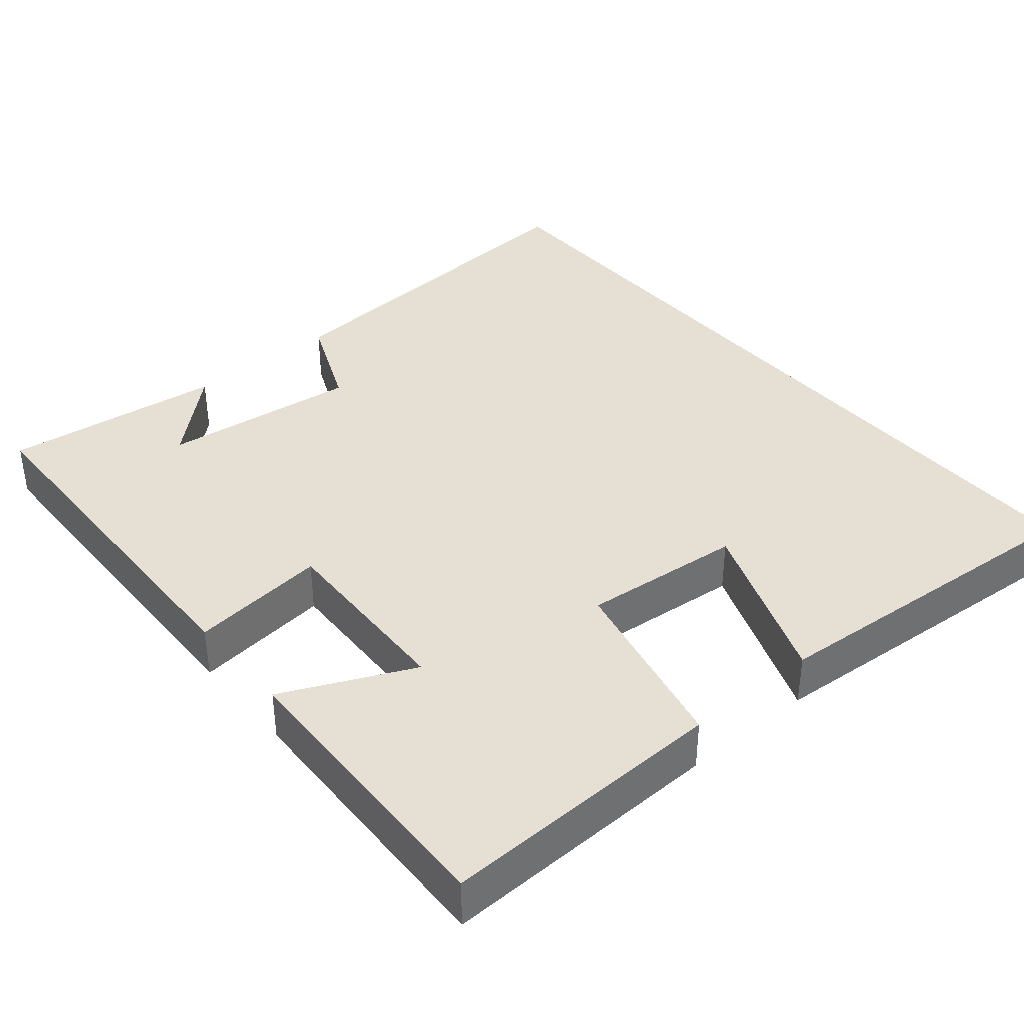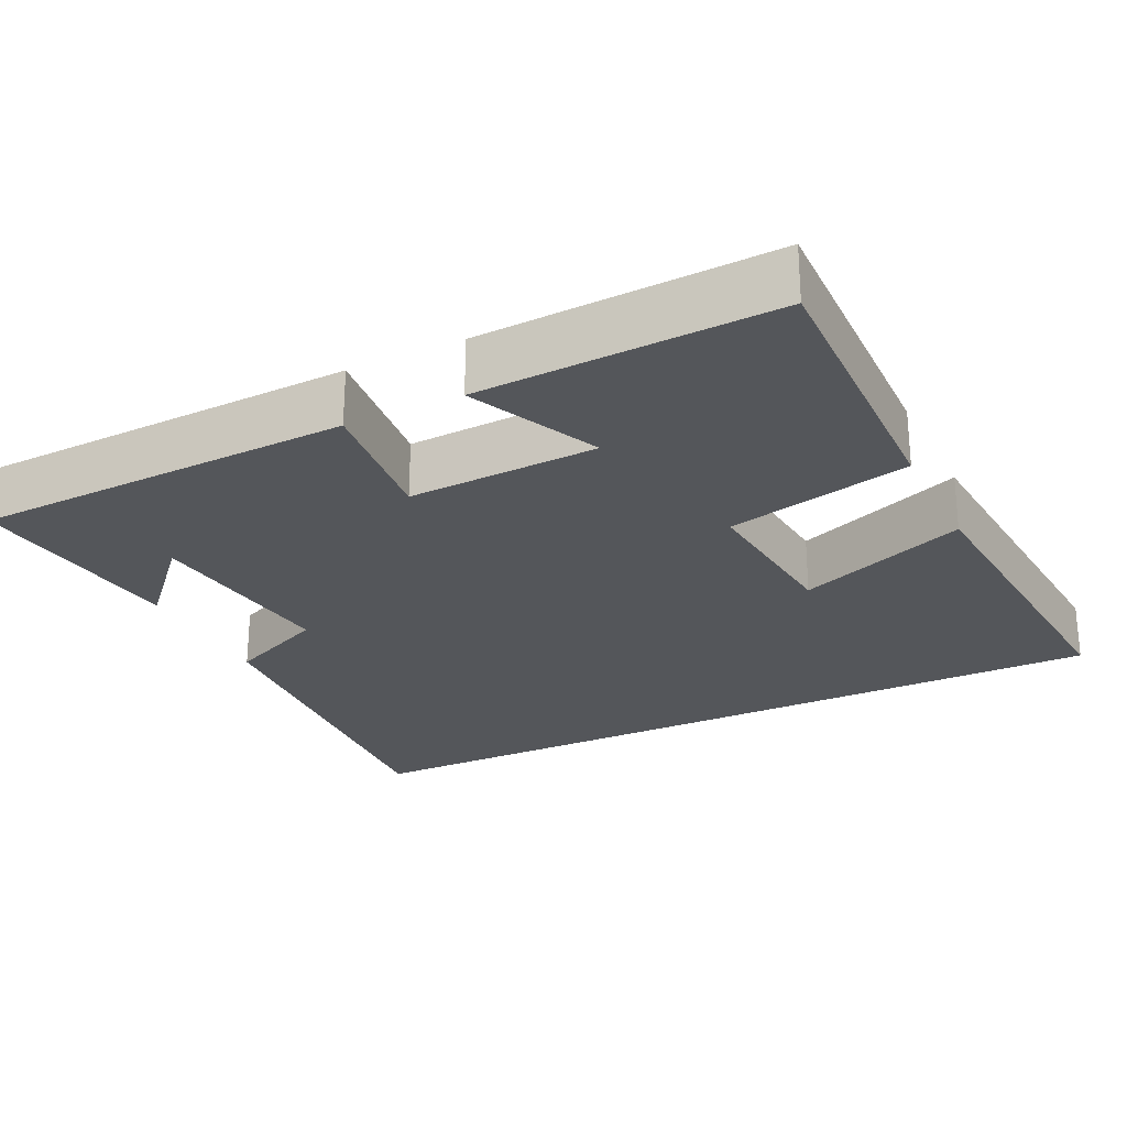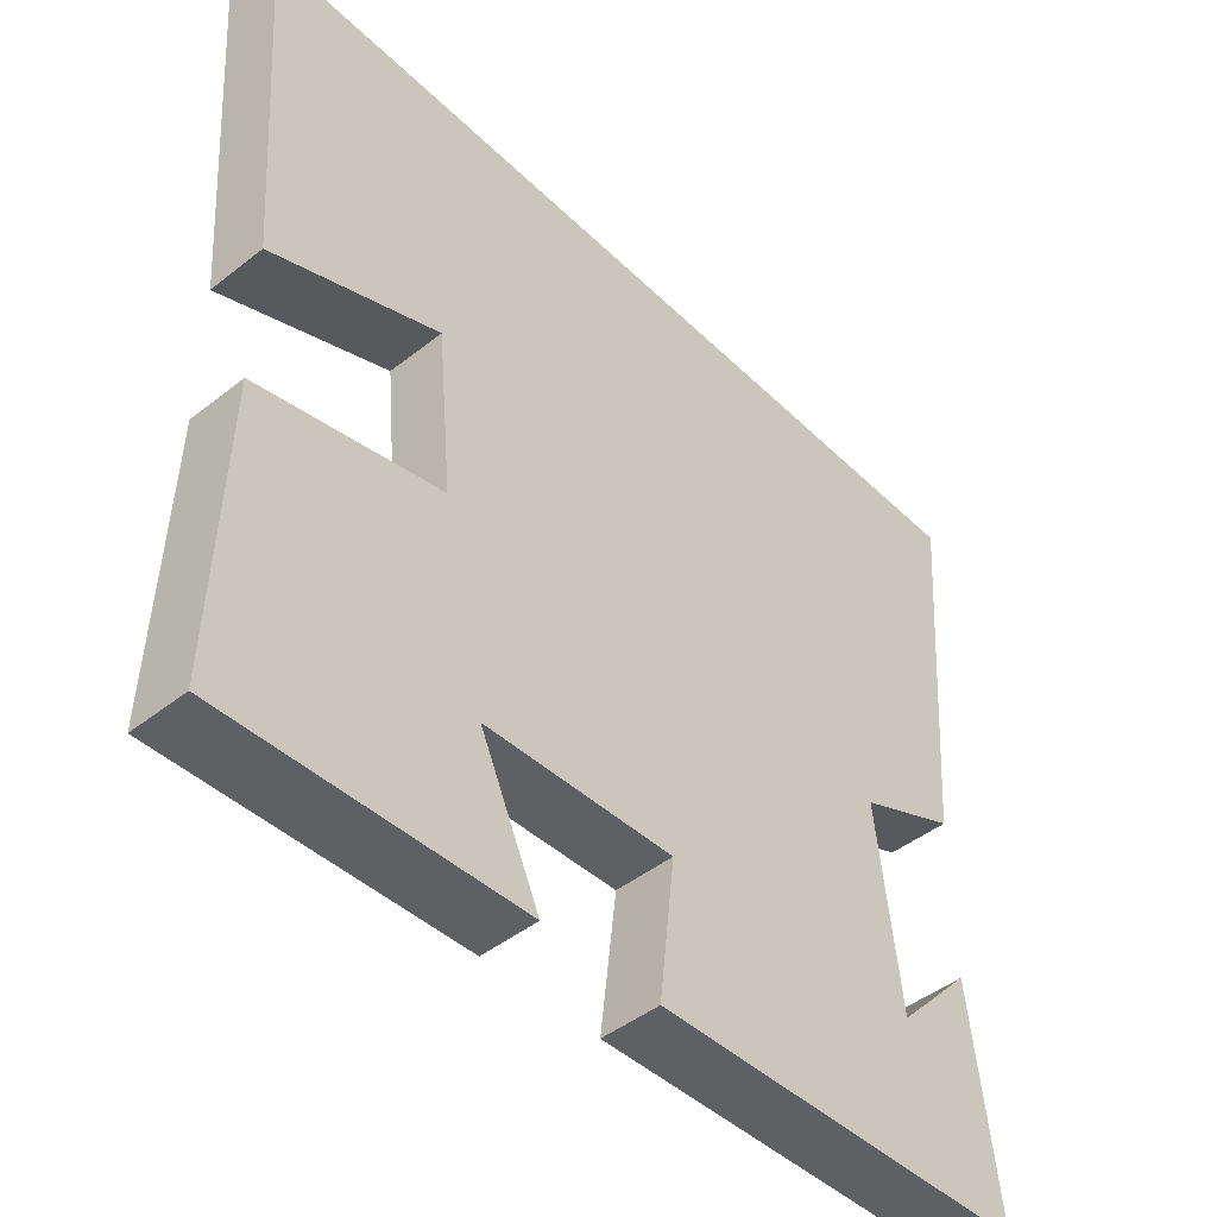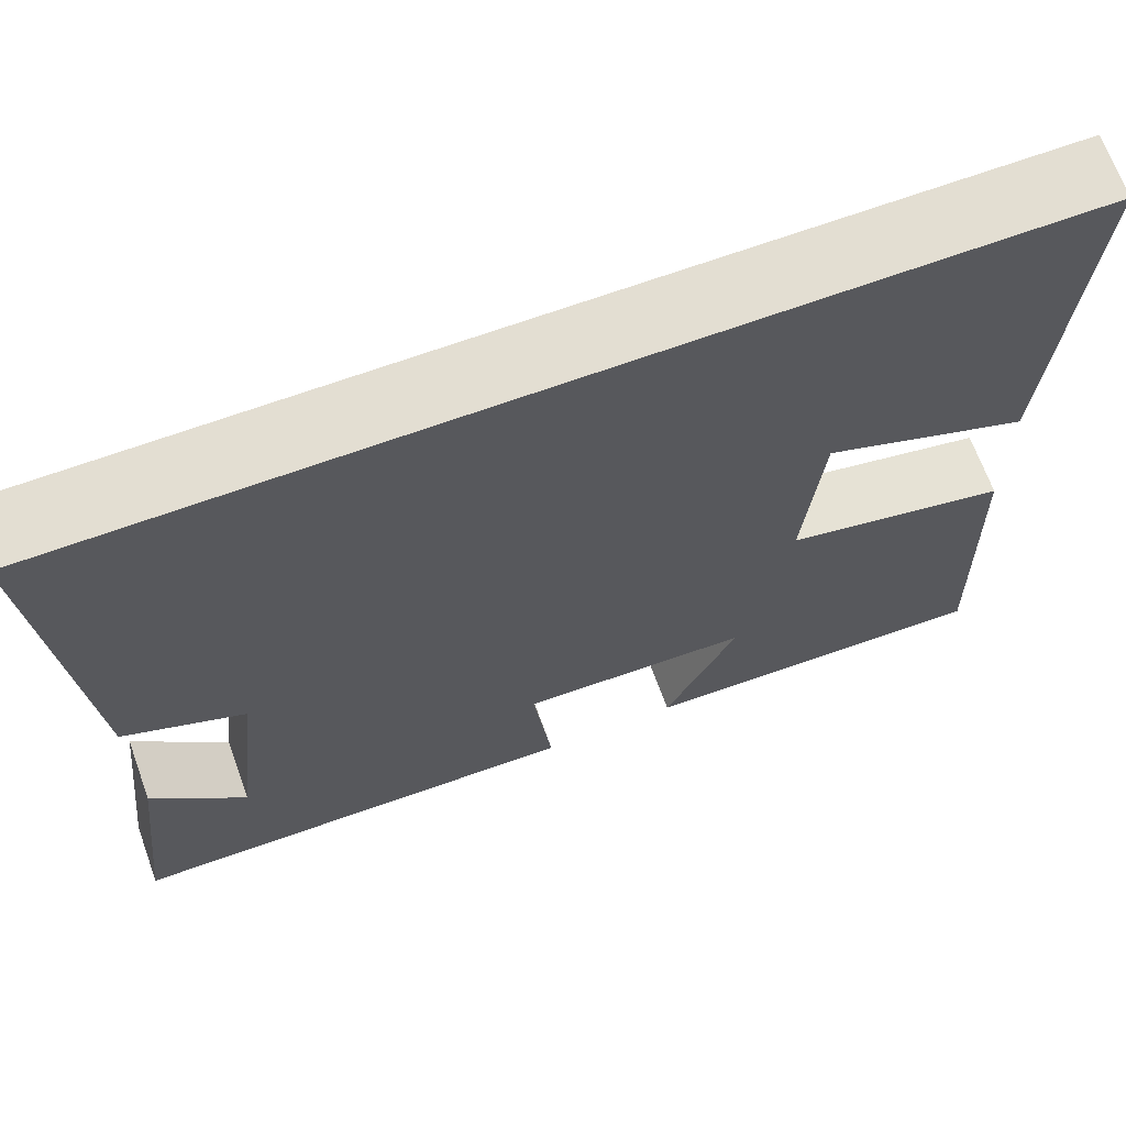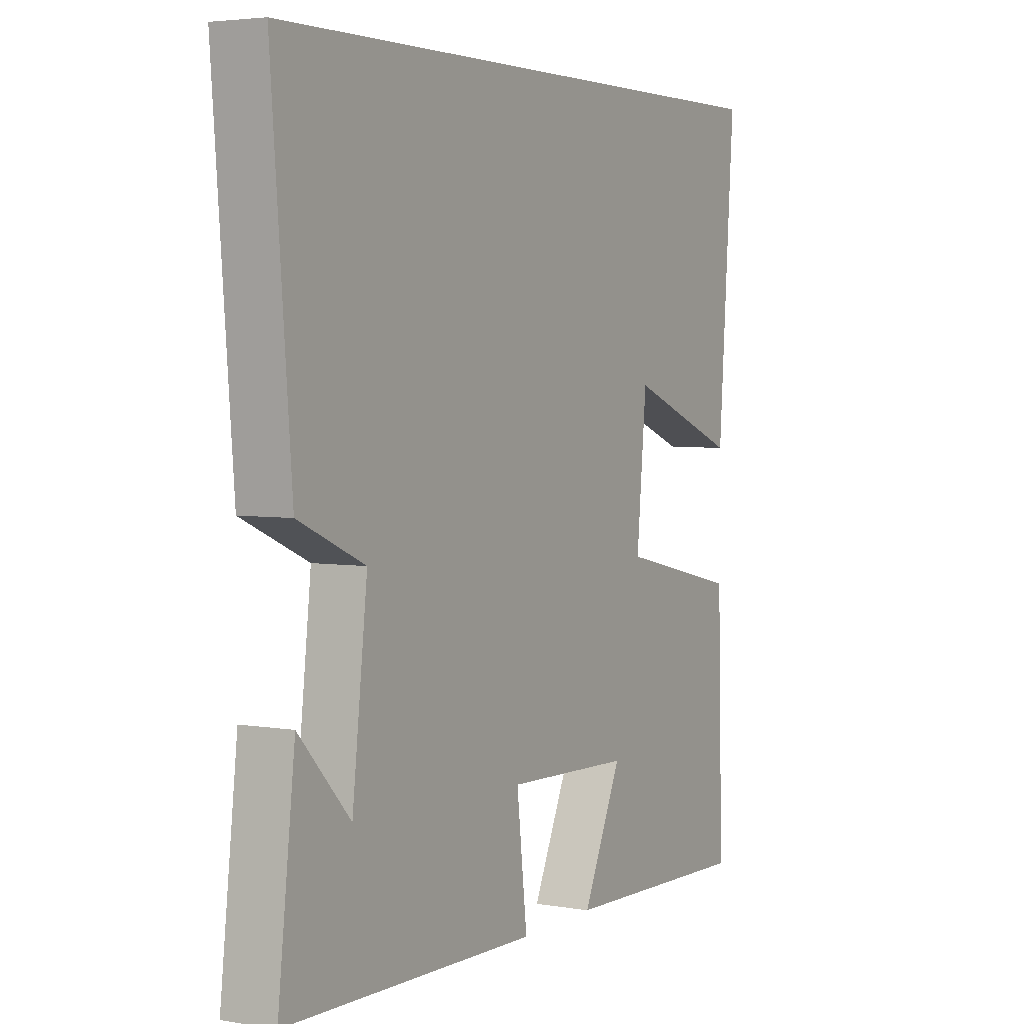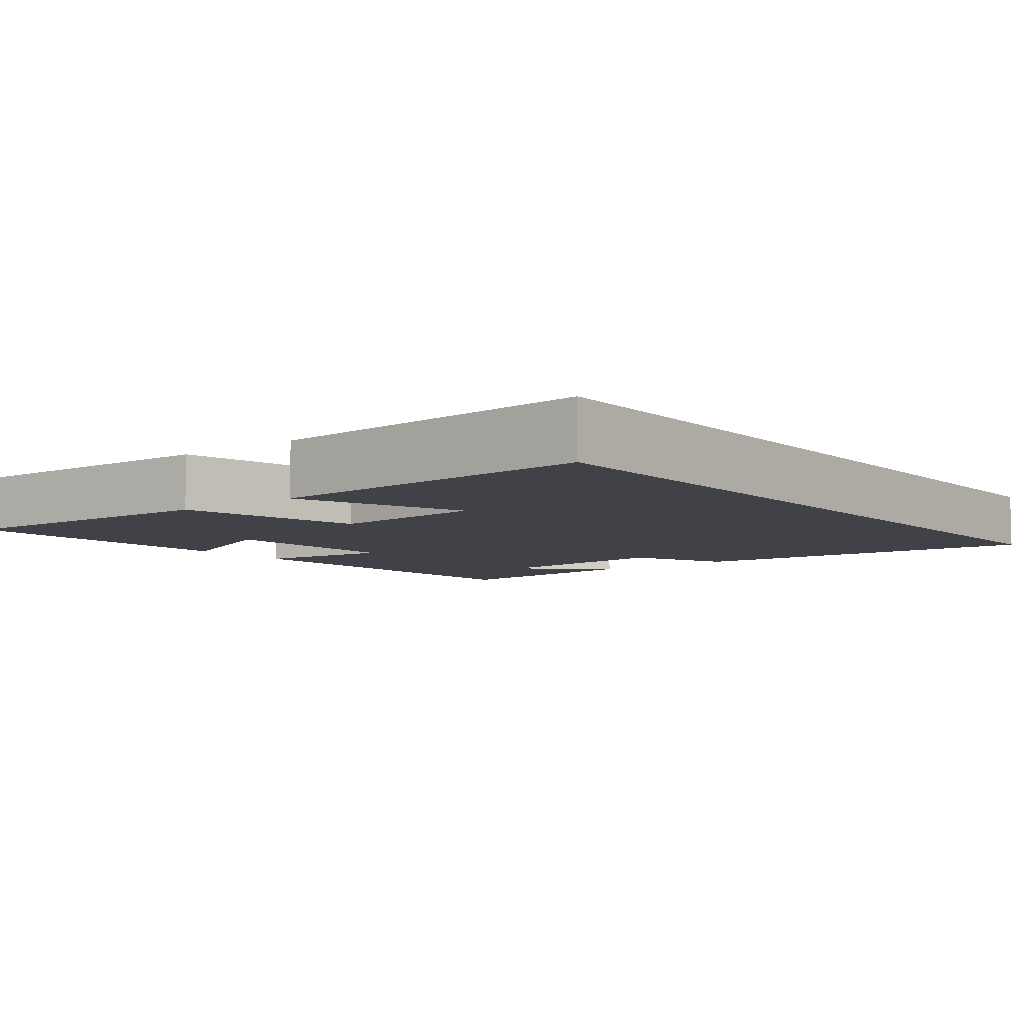
<metadata>
{"format":"obj","ext":"obj","renderer":"f3d","projection":"perspective","resolution":1024,"background":"white","views":[{"elev":38.0,"azim":-130.1,"up":"+Y"},{"elev":-25.3,"azim":-153.8,"up":"+Y"},{"elev":-45.9,"azim":-47.9,"up":"+Z"},{"elev":67.7,"azim":160.0,"up":"+Z"},{"elev":4.0,"azim":119.5,"up":"+Z"},{"elev":-6.8,"azim":-51.9,"up":"+Y"}]}
</metadata>
<code>
v -0.533 0.07 0.5
v 0.539 0.07 0.5
v 0.5 0.07 0.018
v 0.368 0.07 -0.04
v 0.398 0.07 -0.302
v 0.5 0.07 -0.192
v 0.534 0.07 -0.485
v 0.031 0.07 -0.5
v 0.052 0.07 -0.318
v -0.2 0.07 -0.328
v -0.121 0.07 -0.5
v -0.511 0.07 -0.515
v -0.5 0.07 -0.133
v -0.255 0.07 -0.078
v -0.275 0.07 0.136
v -0.5 0.07 0.049
v -0.533 0 0.5
v 0.539 0 0.5
v 0.5 0 0.018
v 0.368 0 -0.04
v 0.398 0 -0.302
v 0.5 0 -0.192
v 0.534 0 -0.485
v 0.031 0 -0.5
v 0.052 0 -0.318
v -0.2 0 -0.328
v -0.121 0 -0.5
v -0.511 0 -0.515
v -0.5 0 -0.133
v -0.255 0 -0.078
v -0.275 0 0.136
v -0.5 0 0.049
f 15 16 1 2
f 14 15 2 3
f 13 14 3 4
f 10 11 12 13
f 9 10 13 4
f 8 9 4 5
f 7 8 5
f 5 6 7
f 18 17 32 31
f 19 18 31 30
f 20 19 30 29
f 29 28 27 26
f 20 29 26 25
f 21 20 25 24
f 21 24 23
f 23 22 21
f 1 17 18 2
f 2 18 19 3
f 3 19 20 4
f 4 20 21 5
f 5 21 22 6
f 6 22 23 7
f 7 23 24 8
f 8 24 25 9
f 9 25 26 10
f 10 26 27 11
f 11 27 28 12
f 12 28 29 13
f 13 29 30 14
f 14 30 31 15
f 15 31 32 16
f 16 32 17 1

</code>
